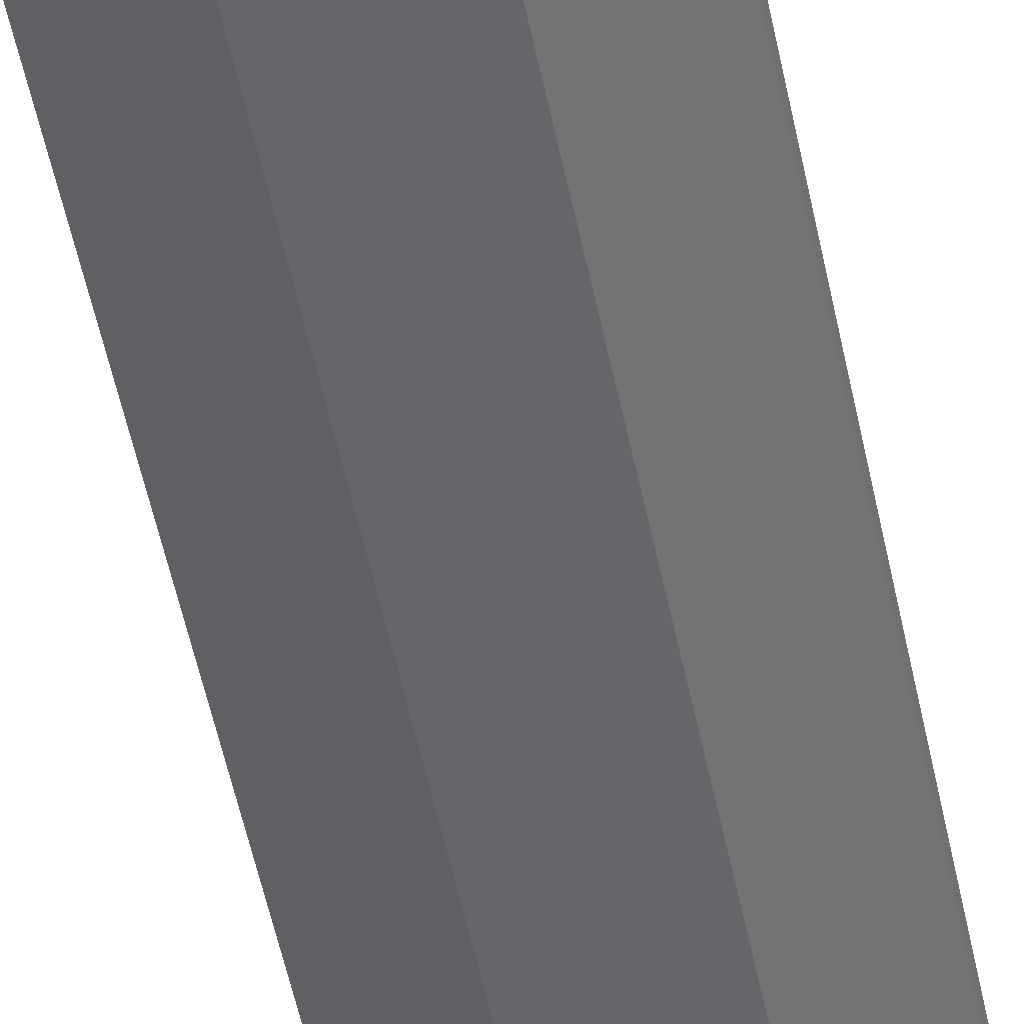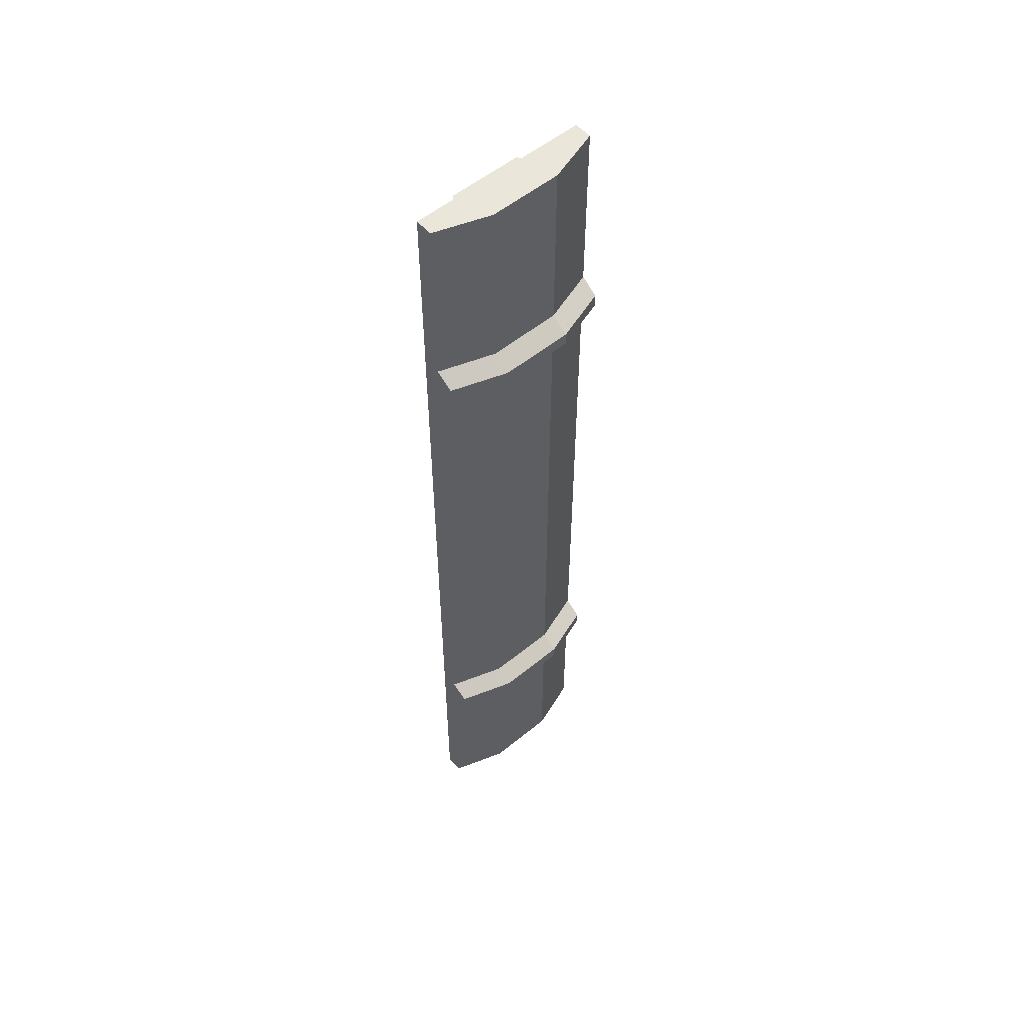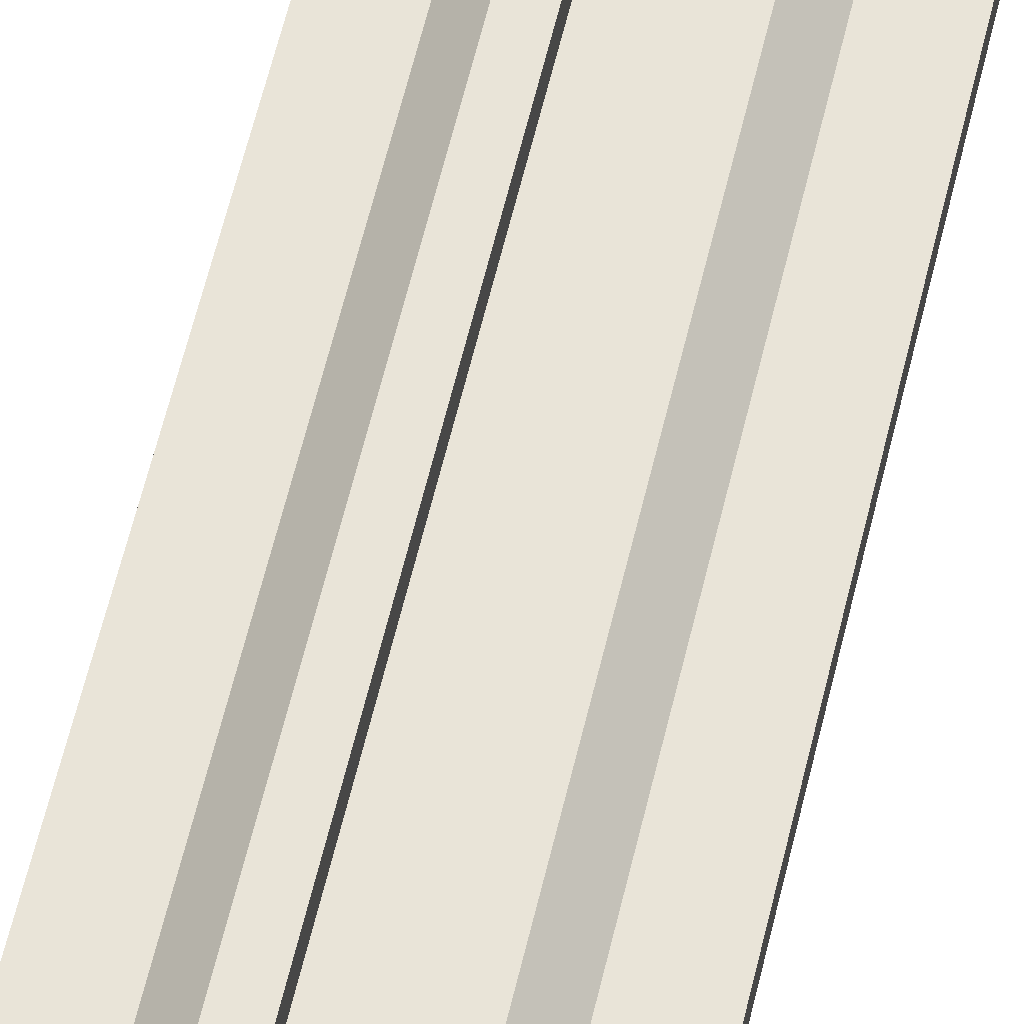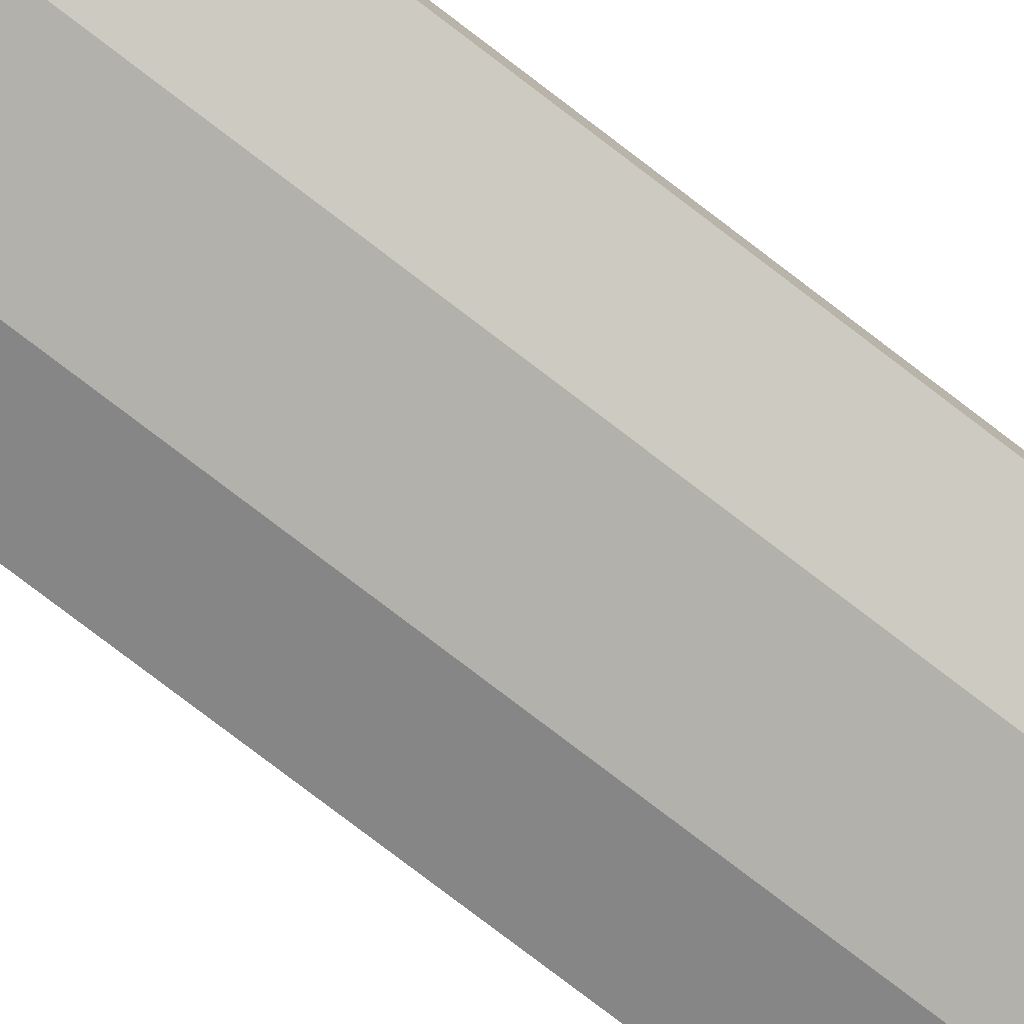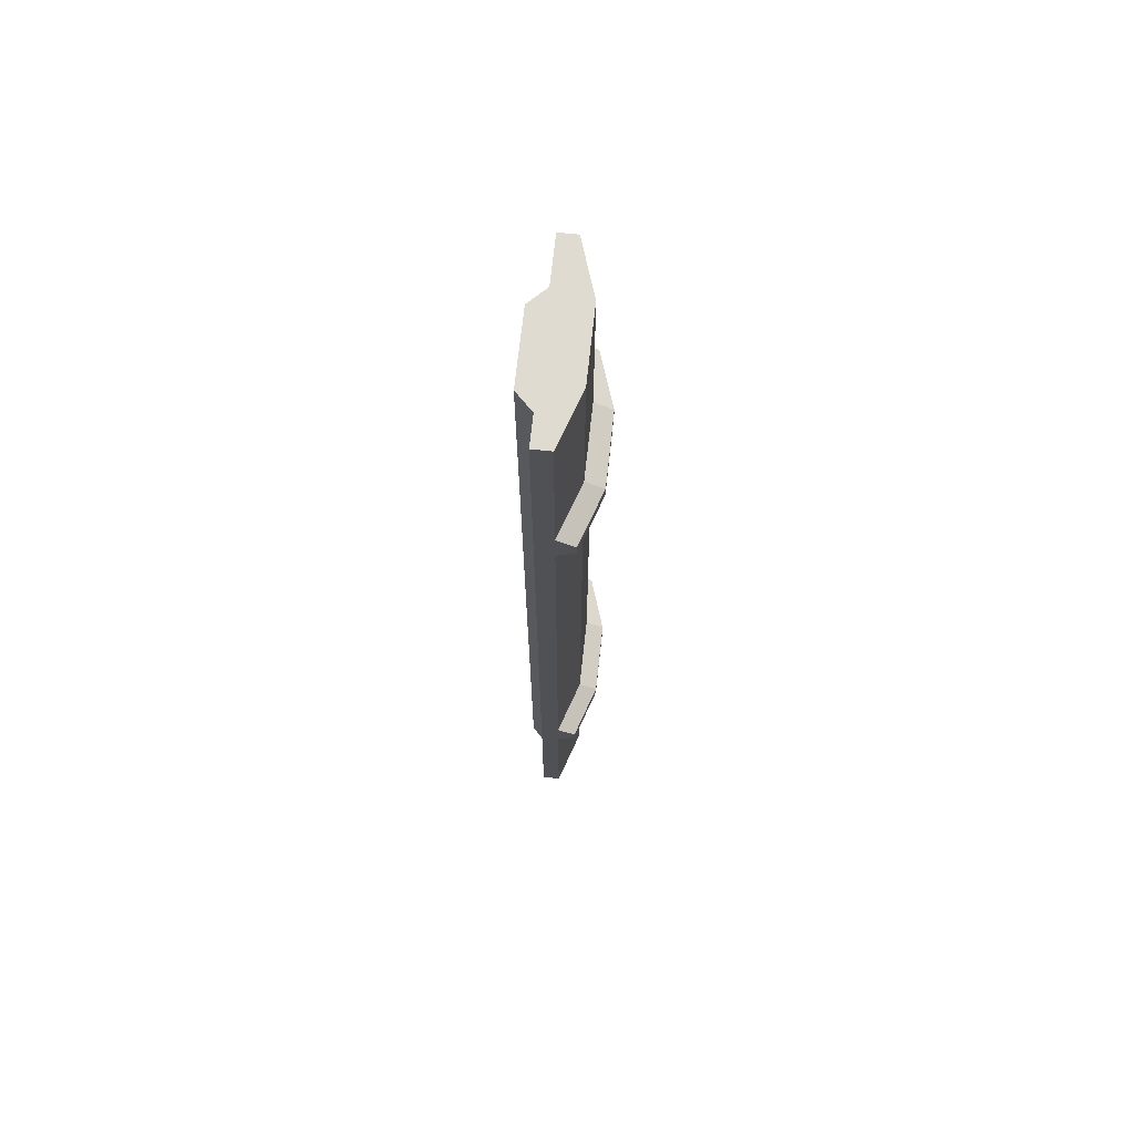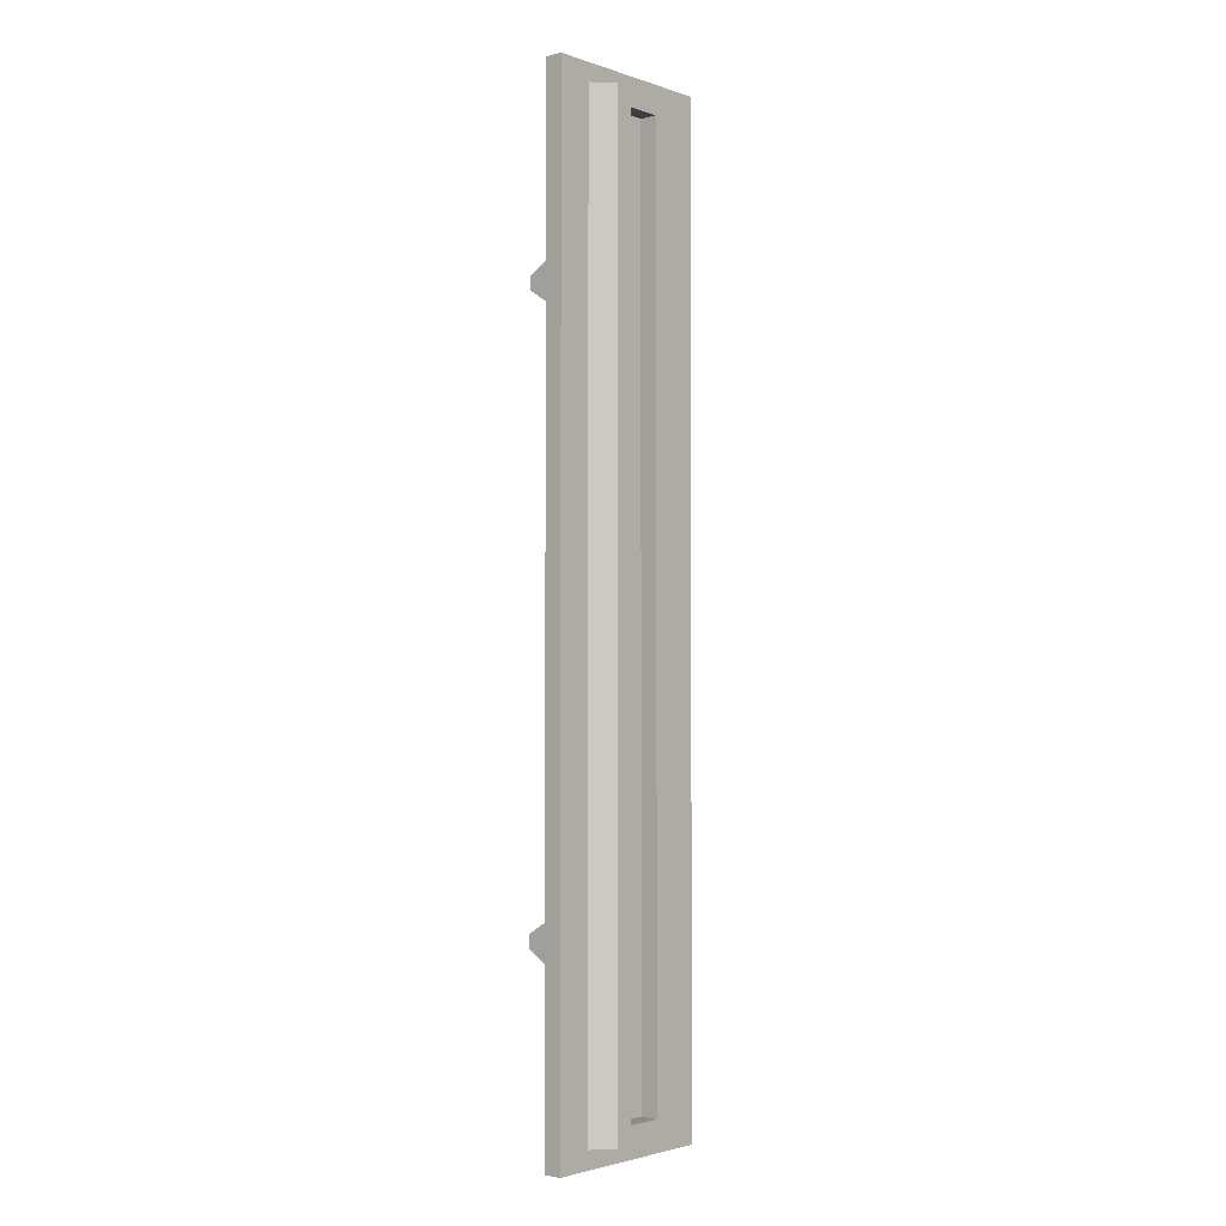
<metadata>
{"format":"obj","ext":"obj","renderer":"f3d","projection":"perspective","resolution":1024,"background":"white","views":[{"elev":-51.8,"azim":-168.7,"up":"+Z"},{"elev":54.7,"azim":139.2,"up":"+Y"},{"elev":60.0,"azim":13.3,"up":"+Z"},{"elev":-79.0,"azim":52.7,"up":"+Z"},{"elev":69.8,"azim":96.2,"up":"+Y"},{"elev":-2.3,"azim":-49.2,"up":"+Y"}]}
</metadata>
<code>
v 0.25 1.35 0
v 0.25 0 0
v 0.25 0 -0.05
v 0.25 1.35 -0.05
v 0.1 1.35 -0.1
v 0 1.35 -0.1
v 0 1.35 0
v 0.25 1.35 -0.05
v 0.25 1.35 -0.05
v 0 1.35 0
v 0.25 1.35 0
v 0.05 0 0
v 0.05 1.25 0
v 0 1.25 0
v 0 0 0
v 0.25 0 0
v 0.25 1.35 0
v 0.15 1.3 0
v 0.15 0 0
v 0.15 1.3 0
v 0.25 1.35 0
v 0 1.35 0
v 0 1.3 0
v 0 0.75 -0.1
v 0 0.7812 -0.15
v 0.1 0.7812 -0.15
v 0.1 0.75 -0.1
v 0 0.7812 -0.15
v 0 0.8187 -0.15
v 0.1 0.8187 -0.15
v 0.1 0.7812 -0.15
v 0 0.8187 -0.15
v 0 0.85 -0.1
v 0.1 0.85 -0.1
v 0.1 0.8187 -0.15
v 0.1 0.75 -0.1
v 0.1 0.7812 -0.15
v 0.25 0.7812 -0.1
v 0.25 0.75 -0.05
v 0.1 0.7812 -0.15
v 0.1 0.8187 -0.15
v 0.25 0.8187 -0.1
v 0.25 0.7812 -0.1
v 0.1 0.8187 -0.15
v 0.1 0.85 -0.1
v 0.25 0.85 -0.05
v 0.25 0.8187 -0.1
v 0.25 0.7812 -0.1
v 0.25 0.8187 -0.1
v 0.25 0.85 -0.05
v 0.25 0.75 -0.05
v 0 1.3 0
v 0 1.3 0.05
v 0.1 1.3 0.05
v 0.15 1.3 0
v 0.15 1.3 0
v 0.1 1.3 0.05
v 0.1 0 0.05
v 0.15 0 0
v 0.05 1.25 0.05
v 0.1 1.3 0.05
v 0 1.3 0.05
v 0 1.25 0.05
v 0.05 0 0.05
v 0.1 0 0.05
v 0.1 1.3 0.05
v 0.05 1.25 0.05
v 0.05 1.25 0
v 0.05 1.25 0.05
v 0 1.25 0.05
v 0 1.25 0
v 0.05 0 0
v 0.05 0 0.05
v 0.05 1.25 0.05
v 0.05 1.25 0
v -0.25 1.35 0
v -0.25 0 0
v -0.25 0 -0.05
v -0.25 1.35 -0.05
v -0.1 1.35 -0.1
v 0 1.35 -0.1
v 0 1.35 0
v -0.25 1.35 -0.05
v -0.25 1.35 -0.05
v 0 1.35 0
v -0.25 1.35 0
v -0.05 0 0
v -0.05 1.25 0
v 0 1.25 0
v 0 0 0
v -0.25 0 0
v -0.25 1.35 0
v -0.15 1.3 0
v -0.15 0 0
v -0.15 1.3 0
v -0.25 1.35 0
v 0 1.35 0
v 0 1.3 0
v 0 0.75 -0.1
v 0 0.7812 -0.15
v -0.1 0.7812 -0.15
v -0.1 0.75 -0.1
v 0 0.7812 -0.15
v 0 0.8187 -0.15
v -0.1 0.8187 -0.15
v -0.1 0.7812 -0.15
v 0 0.8187 -0.15
v 0 0.85 -0.1
v -0.1 0.85 -0.1
v -0.1 0.8187 -0.15
v -0.1 0.75 -0.1
v -0.1 0.7812 -0.15
v -0.25 0.7812 -0.1
v -0.25 0.75 -0.05
v -0.1 0.7812 -0.15
v -0.1 0.8187 -0.15
v -0.25 0.8187 -0.1
v -0.25 0.7812 -0.1
v -0.1 0.8187 -0.15
v -0.1 0.85 -0.1
v -0.25 0.85 -0.05
v -0.25 0.8187 -0.1
v -0.25 0.7812 -0.1
v -0.25 0.8187 -0.1
v -0.25 0.85 -0.05
v -0.25 0.75 -0.05
v 0 1.3 0
v 0 1.3 0.05
v -0.1 1.3 0.05
v -0.15 1.3 0
v -0.15 1.3 0
v -0.1 1.3 0.05
v -0.1 0 0.05
v -0.15 0 0
v -0.05 1.25 0.05
v -0.1 1.3 0.05
v 0 1.3 0.05
v 0 1.25 0.05
v -0.05 0 0.05
v -0.1 0 0.05
v -0.1 1.3 0.05
v -0.05 1.25 0.05
v -0.05 1.25 0
v -0.05 1.25 0.05
v 0 1.25 0.05
v 0 1.25 0
v -0.05 0 0
v -0.05 0 0.05
v -0.05 1.25 0.05
v -0.05 1.25 0
v 0.25 -1.35 0
v 0.25 0 0
v 0.25 0 -0.05
v 0.25 -1.35 -0.05
v 0.1 -1.35 -0.1
v 0 -1.35 -0.1
v 0 -1.35 0
v 0.25 -1.35 -0.05
v 0.25 -1.35 -0.05
v 0 -1.35 0
v 0.25 -1.35 0
v 0.05 0 0
v 0.05 -1.25 0
v 0 -1.25 0
v 0 0 0
v 0.25 0 0
v 0.25 -1.35 0
v 0.15 -1.3 0
v 0.15 0 0
v 0.15 -1.3 0
v 0.25 -1.35 0
v 0 -1.35 0
v 0 -1.3 0
v 0 -0.75 -0.1
v 0 -0.7812 -0.15
v 0.1 -0.7812 -0.15
v 0.1 -0.75 -0.1
v 0 -0.7812 -0.15
v 0 -0.8187 -0.15
v 0.1 -0.8187 -0.15
v 0.1 -0.7812 -0.15
v 0 -0.8187 -0.15
v 0 -0.85 -0.1
v 0.1 -0.85 -0.1
v 0.1 -0.8187 -0.15
v 0.1 -0.75 -0.1
v 0.1 -0.7812 -0.15
v 0.25 -0.7812 -0.1
v 0.25 -0.75 -0.05
v 0.1 -0.7812 -0.15
v 0.1 -0.8187 -0.15
v 0.25 -0.8187 -0.1
v 0.25 -0.7812 -0.1
v 0.1 -0.8187 -0.15
v 0.1 -0.85 -0.1
v 0.25 -0.85 -0.05
v 0.25 -0.8187 -0.1
v 0.25 -0.7812 -0.1
v 0.25 -0.8187 -0.1
v 0.25 -0.85 -0.05
v 0.25 -0.75 -0.05
v 0 -1.3 0
v 0 -1.3 0.05
v 0.1 -1.3 0.05
v 0.15 -1.3 0
v 0.15 -1.3 0
v 0.1 -1.3 0.05
v 0.1 0 0.05
v 0.15 0 0
v 0.05 -1.25 0.05
v 0.1 -1.3 0.05
v 0 -1.3 0.05
v 0 -1.25 0.05
v 0.05 0 0.05
v 0.1 0 0.05
v 0.1 -1.3 0.05
v 0.05 -1.25 0.05
v 0.05 -1.25 0
v 0.05 -1.25 0.05
v 0 -1.25 0.05
v 0 -1.25 0
v 0.05 0 0
v 0.05 0 0.05
v 0.05 -1.25 0.05
v 0.05 -1.25 0
v -0.25 -1.35 0
v -0.25 0 0
v -0.25 0 -0.05
v -0.25 -1.35 -0.05
v -0.1 -1.35 -0.1
v 0 -1.35 -0.1
v 0 -1.35 0
v -0.25 -1.35 -0.05
v -0.25 -1.35 -0.05
v 0 -1.35 0
v -0.25 -1.35 0
v -0.05 0 0
v -0.05 -1.25 0
v 0 -1.25 0
v 0 0 0
v -0.25 0 0
v -0.25 -1.35 0
v -0.15 -1.3 0
v -0.15 0 0
v -0.15 -1.3 0
v -0.25 -1.35 0
v 0 -1.35 0
v 0 -1.3 0
v 0 -0.75 -0.1
v 0 -0.7812 -0.15
v -0.1 -0.7812 -0.15
v -0.1 -0.75 -0.1
v 0 -0.7812 -0.15
v 0 -0.8187 -0.15
v -0.1 -0.8187 -0.15
v -0.1 -0.7812 -0.15
v 0 -0.8187 -0.15
v 0 -0.85 -0.1
v -0.1 -0.85 -0.1
v -0.1 -0.8187 -0.15
v -0.1 -0.75 -0.1
v -0.1 -0.7812 -0.15
v -0.25 -0.7812 -0.1
v -0.25 -0.75 -0.05
v -0.1 -0.7812 -0.15
v -0.1 -0.8187 -0.15
v -0.25 -0.8187 -0.1
v -0.25 -0.7812 -0.1
v -0.1 -0.8187 -0.15
v -0.1 -0.85 -0.1
v -0.25 -0.85 -0.05
v -0.25 -0.8187 -0.1
v -0.25 -0.7812 -0.1
v -0.25 -0.8187 -0.1
v -0.25 -0.85 -0.05
v -0.25 -0.75 -0.05
v 0 -1.3 0
v 0 -1.3 0.05
v -0.1 -1.3 0.05
v -0.15 -1.3 0
v -0.15 -1.3 0
v -0.1 -1.3 0.05
v -0.1 0 0.05
v -0.15 0 0
v -0.05 -1.25 0.05
v -0.1 -1.3 0.05
v 0 -1.3 0.05
v 0 -1.25 0.05
v -0.05 0 0.05
v -0.1 0 0.05
v -0.1 -1.3 0.05
v -0.05 -1.25 0.05
v -0.05 -1.25 0
v -0.05 -1.25 0.05
v 0 -1.25 0.05
v 0 -1.25 0
v -0.05 0 0
v -0.05 0 0.05
v -0.05 -1.25 0.05
v -0.05 -1.25 0
v -0.1 -0.85 -0.1
v 0.1 -0.85 -0.1
v 0.1 -1.35 -0.1
v -0.1 -1.35 -0.1
v -0.1 -0.85 -0.1
v -0.1 -1.35 -0.1
v -0.25 -1.35 -0.05
v -0.25 -0.85 -0.05
v 0.25 -0.85 -0.05
v 0.25 -1.35 -0.05
v 0.1 -1.35 -0.1
v 0.1 -0.85 -0.1
v -0.1 0.75 -0.1
v 0.1 0.75 -0.1
v 0.1 -0.75 -0.1
v -0.1 -0.75 -0.1
v -0.25 -0.75 -0.05
v -0.25 0.75 -0.05
v -0.1 0.75 -0.1
v -0.1 -0.75 -0.1
v 0.1 -0.75 -0.1
v 0.1 0.75 -0.1
v 0.25 0.75 -0.05
v 0.25 -0.75 -0.05
v -0.1 1.35 -0.1
v 0.1 1.35 -0.1
v 0.1 0.85 -0.1
v -0.1 0.85 -0.1
v -0.25 0.85 -0.05
v -0.25 1.35 -0.05
v -0.1 1.35 -0.1
v -0.1 0.85 -0.1
v 0.1 0.85 -0.1
v 0.1 1.35 -0.1
v 0.25 1.35 -0.05
v 0.25 0.85 -0.05
g mesh3683503
f 1 2 3
f 3 4 1
f 5 6 7
f 7 8 5
f 9 10 11
f 12 13 14
f 14 15 12
f 16 17 18
f 18 19 16
f 20 21 22
f 22 23 20
g mesh3683504
f 24 25 26
f 26 27 24
f 28 29 30
f 30 31 28
f 32 33 34
f 34 35 32
f 36 37 38
f 38 39 36
f 40 41 42
f 42 43 40
f 44 45 46
f 46 47 44
f 48 49 50
f 50 51 48
g mesh3683505
f 52 53 54
f 54 55 52
f 56 57 58
f 58 59 56
f 60 61 62
f 62 63 60
f 64 65 66
f 66 67 64
g mesh3683506
f 68 69 70
f 70 71 68
f 72 73 74
f 74 75 72
g mesh3683508
f 76 78 77
f 78 76 79
f 80 82 81
f 82 80 83
f 84 86 85
f 87 89 88
f 89 87 90
f 91 93 92
f 93 91 94
f 95 97 96
f 97 95 98
g mesh3683509
f 99 101 100
f 101 99 102
f 103 105 104
f 105 103 106
f 107 109 108
f 109 107 110
f 111 113 112
f 113 111 114
f 115 117 116
f 117 115 118
f 119 121 120
f 121 119 122
f 123 125 124
f 125 123 126
g mesh3683510
f 127 129 128
f 129 127 130
f 131 133 132
f 133 131 134
f 135 137 136
f 137 135 138
f 139 141 140
f 141 139 142
g mesh3683511
f 143 145 144
f 145 143 146
f 147 149 148
f 149 147 150
g mesh3683513
f 151 153 152
f 153 151 154
f 155 157 156
f 157 155 158
f 159 161 160
f 162 164 163
f 164 162 165
f 166 168 167
f 168 166 169
f 170 172 171
f 172 170 173
g mesh3683514
f 174 176 175
f 176 174 177
f 178 180 179
f 180 178 181
f 182 184 183
f 184 182 185
f 186 188 187
f 188 186 189
f 190 192 191
f 192 190 193
f 194 196 195
f 196 194 197
f 198 200 199
f 200 198 201
g mesh3683515
f 202 204 203
f 204 202 205
f 206 208 207
f 208 206 209
f 210 212 211
f 212 210 213
f 214 216 215
f 216 214 217
g mesh3683516
f 218 220 219
f 220 218 221
f 222 224 223
f 224 222 225
g mesh3683518
f 226 227 228
f 228 229 226
f 230 231 232
f 232 233 230
f 234 235 236
f 237 238 239
f 239 240 237
f 241 242 243
f 243 244 241
f 245 246 247
f 247 248 245
g mesh3683519
f 249 250 251
f 251 252 249
f 253 254 255
f 255 256 253
f 257 258 259
f 259 260 257
f 261 262 263
f 263 264 261
f 265 266 267
f 267 268 265
f 269 270 271
f 271 272 269
f 273 274 275
f 275 276 273
g mesh3683520
f 277 278 279
f 279 280 277
f 281 282 283
f 283 284 281
f 285 286 287
f 287 288 285
f 289 290 291
f 291 292 289
g mesh3683521
f 293 294 295
f 295 296 293
f 297 298 299
f 299 300 297
f 301 302 303
f 303 304 301
f 305 306 307
f 307 308 305
f 309 310 311
f 311 312 309
f 313 314 315
f 315 316 313
f 317 318 319
f 319 320 317
f 321 322 323
f 323 324 321
f 325 326 327
f 327 328 325
f 329 330 331
f 331 332 329
f 333 334 335
f 335 336 333

</code>
